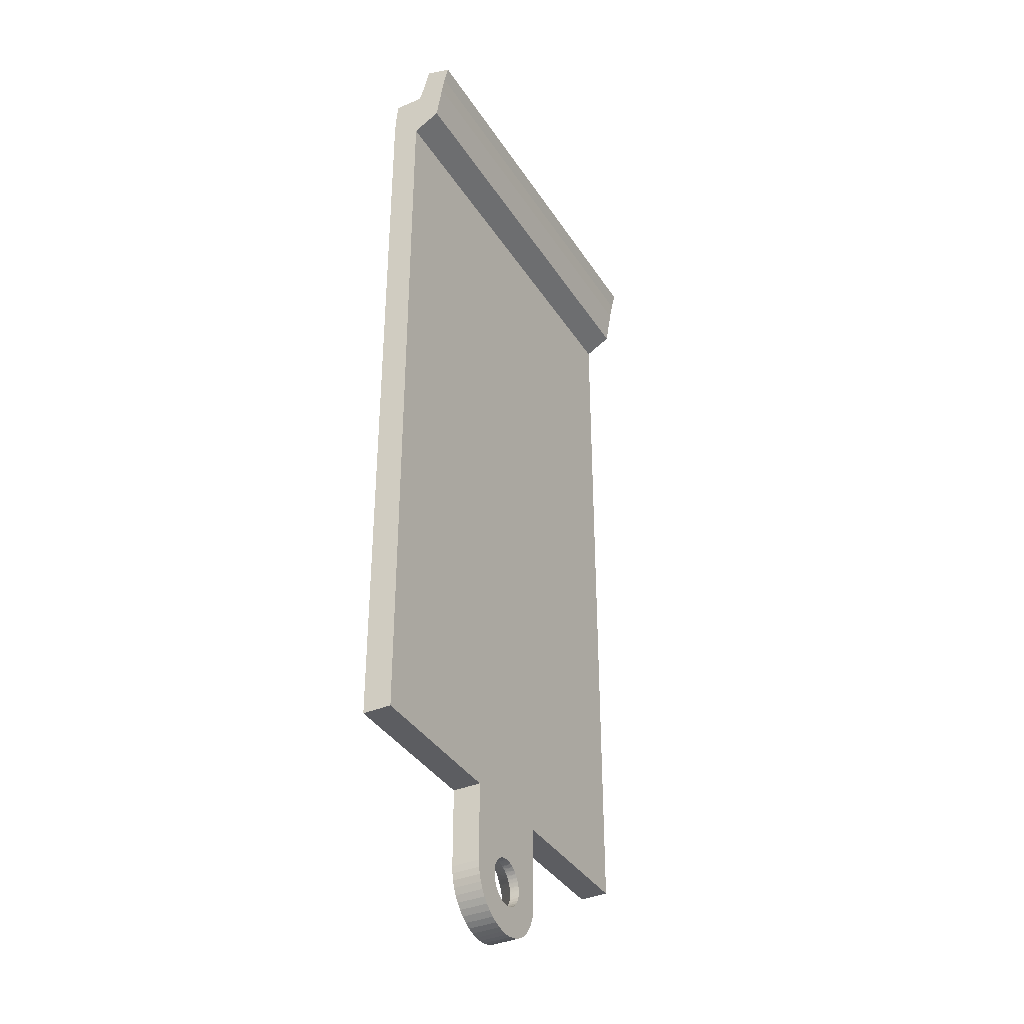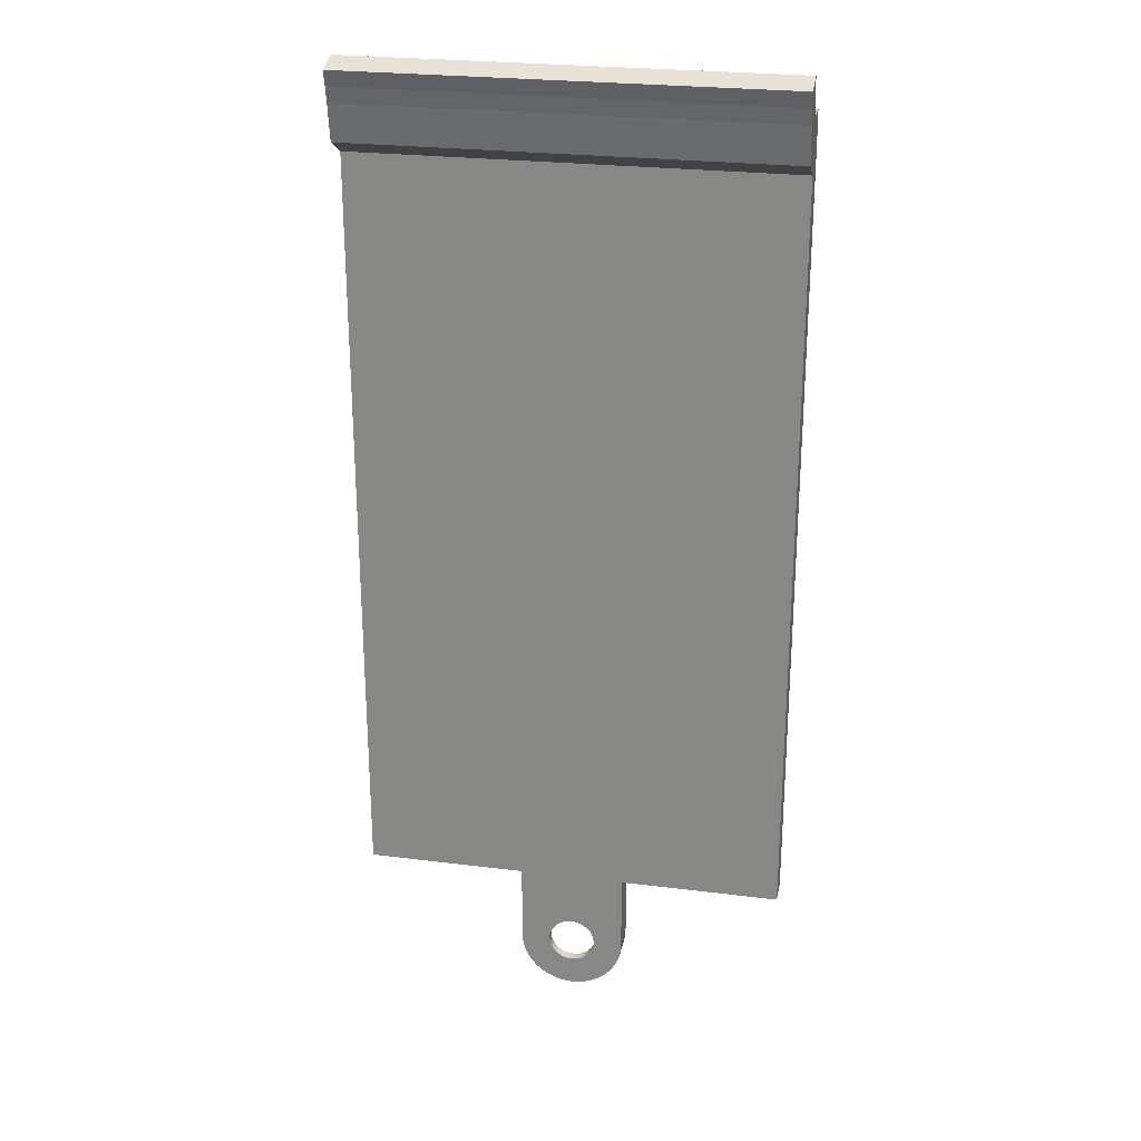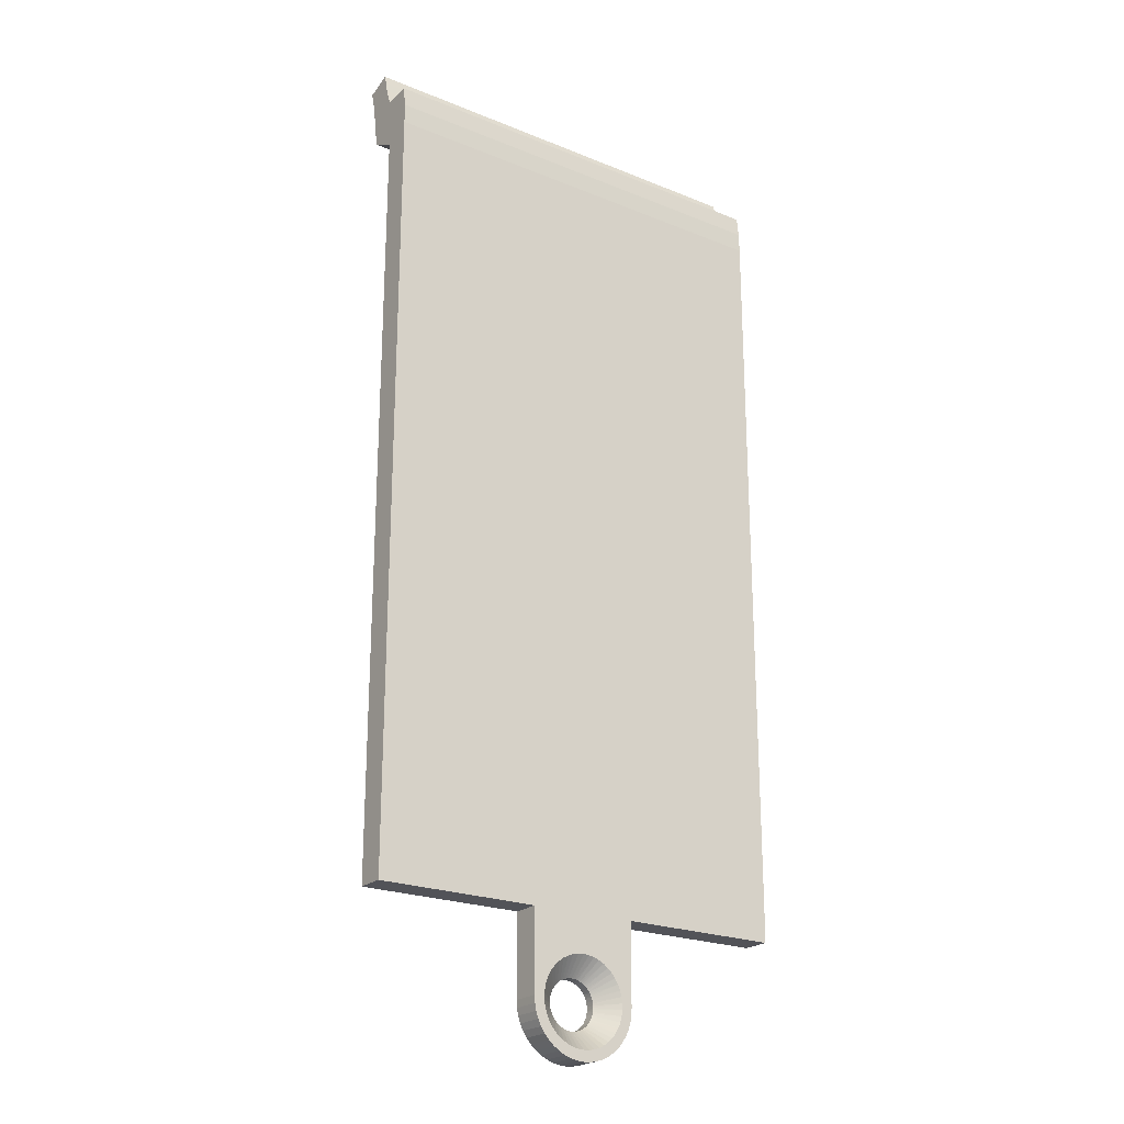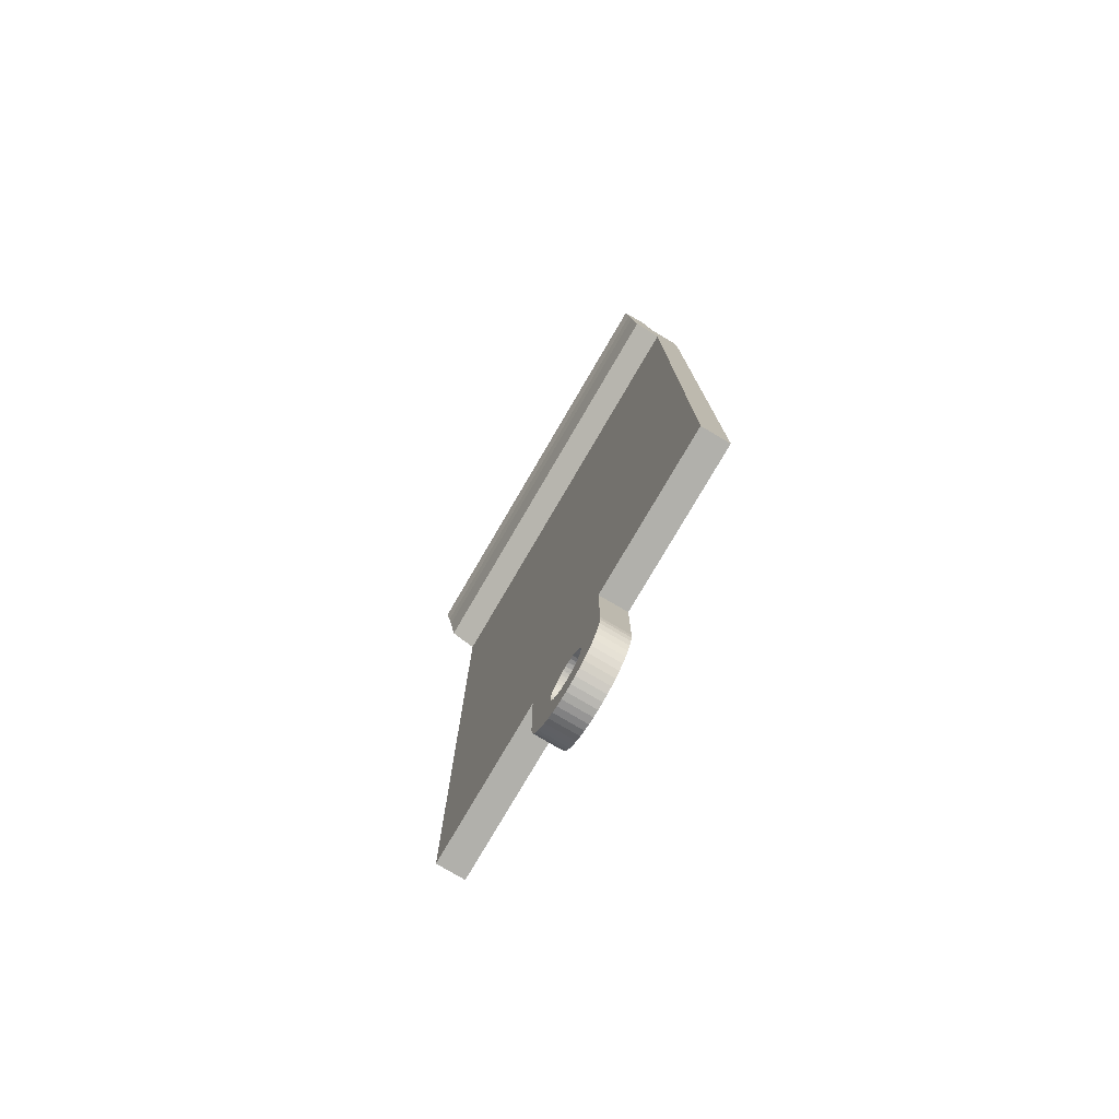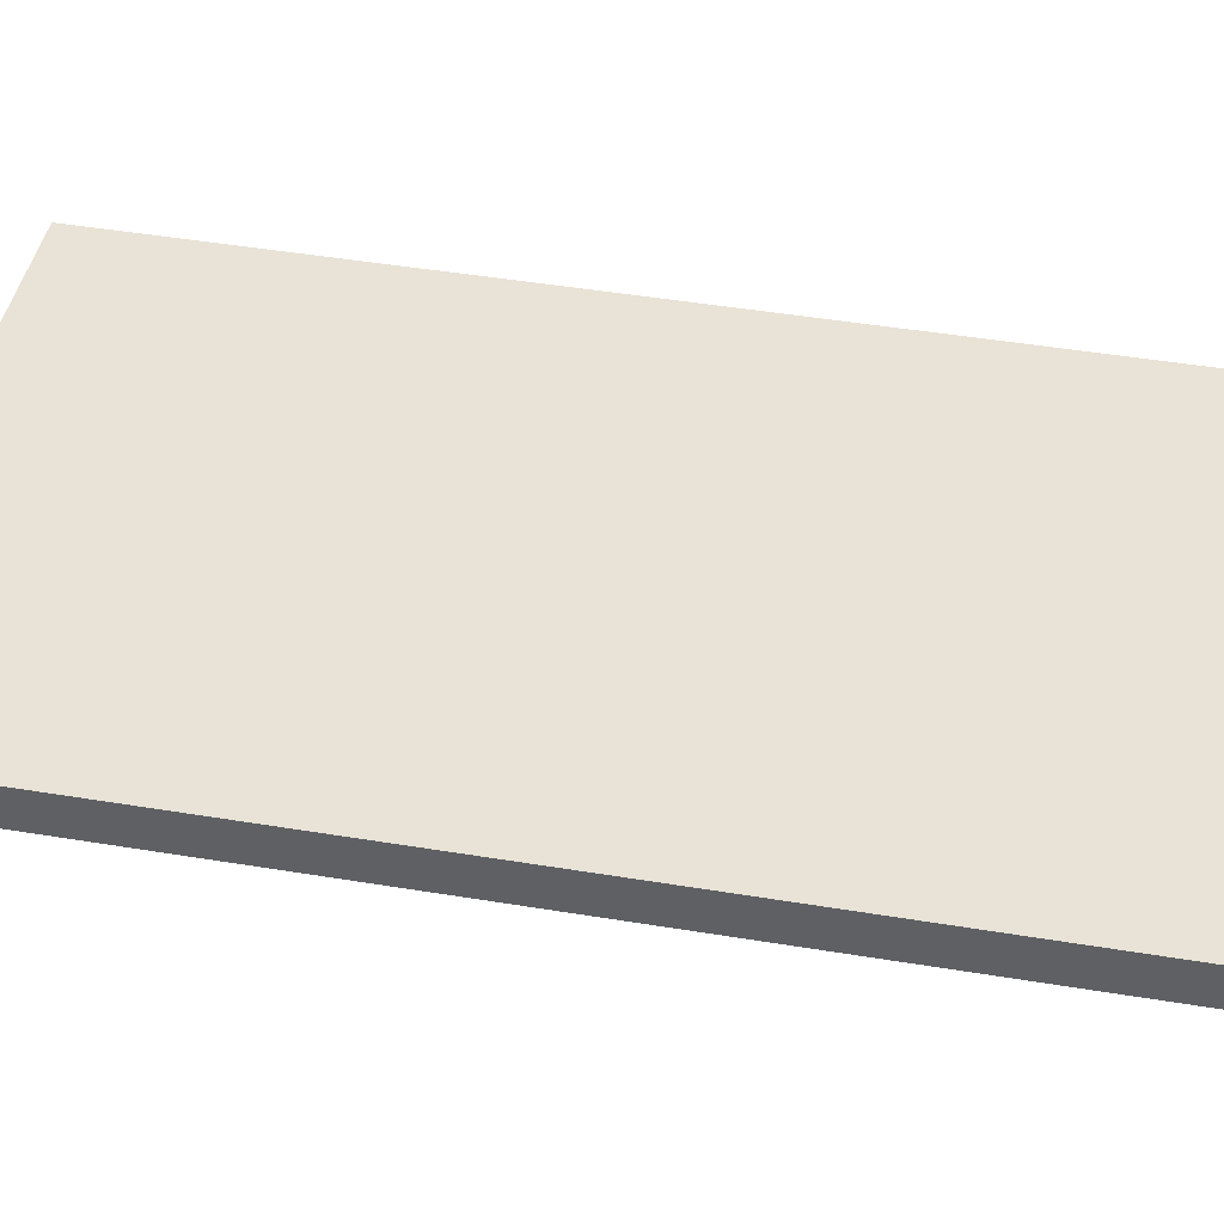
<metadata>
{"format":"obj","ext":"obj","renderer":"f3d","projection":"perspective","resolution":1024,"background":"white","views":[{"elev":-37.2,"azim":118.8,"up":"+Y"},{"elev":25.5,"azim":-168.7,"up":"+Y"},{"elev":-22.7,"azim":-34.9,"up":"+Y"},{"elev":-78.5,"azim":-120.4,"up":"+Y"},{"elev":41.7,"azim":101.6,"up":"+Z"}]}
</metadata>
<code>
v 11.3 18.53 8.21
v 11.3 -21.3 9.71
v 11.3 -21.3 8.21
v 2.8 -21.3 9.71
v -11.3 18.53 8.21
v 2.8 -21.3 8.21
v 11.3 19.13 9.71
v 11.3 19.31 6.805
v 11.3 20.22 9.673
v -11.3 19.13 9.71
v -2.8 -21.3 9.71
v -11.3 -21.3 9.71
v 11.3 21.3 8.048
v 11.3 21.3 9.563
v -11.3 20.22 9.673
v 11.3 21.25 6.487
v -11.3 21.3 8.048
v -11.3 21.3 9.563
v 11.3 22.06 6.328
v 11.3 22.25 7.719
v -11.3 22.25 7.719
v 11.3 22.85 6.118
v 11.3 22.77 7.595
v 11.3 23.27 7.453
v -11.3 22.77 7.595
v -11.3 22.85 6.118
v -11.3 23.27 7.453
v -11.3 22.06 6.328
v -11.3 19.31 6.805
v -11.3 21.25 6.487
v 2.8 -25.5 9.71
v 2.8 -25.5 8.21
v -2.8 -21.3 8.21
v -1.169 -23.58 9.71
v 2.245 -25.35 9.71
v -0.309 -23.27 9.71
v 0 -23.25 9.71
v 0.309 -23.27 9.71
v -0.607 -23.33 9.71
v -0.897 -23.44 9.71
v 2.203 -25.04 9.71
v 2.12 -24.75 9.71
v 1.998 -24.46 9.71
v 1.839 -24.2 9.71
v 1.645 -23.96 9.71
v 1.421 -23.76 9.71
v 1.169 -23.58 9.71
v 0.897 -23.44 9.71
v 0.607 -23.33 9.71
v -1.839 -24.2 9.71
v -2.8 -25.5 9.71
v -2.8 -25.5 8.21
v -2.245 -25.65 9.71
v -2.775 -25.87 9.71
v -2.775 -25.87 8.21
v -1.998 -24.46 9.71
v -2.12 -24.75 9.71
v -2.203 -25.04 9.71
v -2.245 -25.35 9.71
v -1.421 -23.76 9.71
v -1.645 -23.96 9.71
v -11.3 -21.3 8.21
v 2.245 -25.65 9.71
v 2.775 -25.87 9.71
v 2.203 -25.96 9.71
v 2.705 -26.23 9.71
v 2.775 -25.87 8.21
v 1.998 -26.54 9.71
v 2.587 -26.57 9.71
v 2.705 -26.23 8.21
v 2.12 -26.25 9.71
v 1.839 -26.8 9.71
v 2.425 -26.9 9.71
v 2.586 -26.57 8.21
v 1.645 -27.04 9.71
v 2.221 -27.2 9.71
v 2.425 -26.9 8.21
v 1.169 -27.42 9.71
v 1.98 -27.48 9.71
v 2.221 -27.2 8.21
v 1.421 -27.24 9.71
v 0.607 -27.67 9.71
v 1.704 -27.72 9.71
v 1.98 -27.48 8.21
v 0.897 -27.56 9.71
v -1.4 -27.93 9.71
v 1.4 -27.93 9.71
v 1.4 -27.93 8.21
v 0 -27.75 9.71
v 0.309 -27.73 9.71
v 1.704 -27.72 8.21
v -1.071 -28.09 9.71
v 1.071 -28.09 9.71
v 1.072 -28.09 8.21
v -0.725 -28.2 9.71
v 0.725 -28.2 9.71
v 0.725 -28.2 8.21
v -0.365 -28.28 9.71
v 0.365 -28.28 9.71
v 0.366 -28.28 8.21
v -0 -28.3 9.71
v 0 -28.3 8.21
v -0.366 -28.28 8.21
v -0.725 -28.2 8.21
v -1.072 -28.09 8.21
v -0.309 -27.73 9.71
v -1.704 -27.72 9.71
v -1.4 -27.93 8.21
v -0.897 -27.56 9.71
v -1.98 -27.48 9.71
v -1.704 -27.72 8.21
v -0.607 -27.67 9.71
v -1.421 -27.24 9.71
v -2.221 -27.2 9.71
v -1.98 -27.48 8.21
v -1.169 -27.42 9.71
v -1.645 -27.04 9.71
v -2.425 -26.9 9.71
v -2.425 -26.9 8.21
v -2.221 -27.2 8.21
v -1.839 -26.8 9.71
v -2.587 -26.57 9.71
v -2.586 -26.57 8.21
v -2.12 -26.25 9.71
v -2.705 -26.23 9.71
v -2.705 -26.23 8.21
v -1.998 -26.54 9.71
v -2.203 -25.96 9.71
v -0 -24.25 8.71
v 0.098 -24.25 8.71
v -0.196 -24.27 8.71
v -0.098 -24.25 8.71
v -0.386 -24.31 8.71
v -0.292 -24.29 8.71
v -0.568 -24.39 8.71
v -0.478 -24.34 8.71
v -0.653 -24.43 8.71
v -0.812 -24.55 8.71
v -0.735 -24.49 8.71
v -0.95 -24.69 8.71
v -0.884 -24.62 8.71
v -1.066 -24.85 8.71
v -1.011 -24.77 8.71
v -1.114 -24.93 8.71
v -1.189 -25.11 8.71
v -1.155 -25.02 8.71
v -1.235 -25.3 8.71
v -1.215 -25.21 8.71
v -1.25 -25.5 8.71
v -1.246 -25.4 8.71
v -1.246 -25.6 8.71
v -1.215 -25.79 8.71
v -1.235 -25.7 8.71
v -1.155 -25.98 8.71
v -1.189 -25.89 8.71
v -1.066 -26.15 8.71
v -1.114 -26.07 8.71
v -1.011 -26.23 8.71
v -0.884 -26.38 8.71
v -0.95 -26.31 8.71
v -0.735 -26.51 8.71
v -0.812 -26.45 8.71
v -0.568 -26.61 8.71
v -0.653 -26.57 8.71
v -0.478 -26.66 8.71
v -0.292 -26.71 8.71
v -0.386 -26.69 8.71
v -0.098 -26.75 8.71
v -0.196 -26.73 8.71
v 0 -26.75 8.71
v 0.196 -26.73 8.71
v 0.098 -26.75 8.71
v 0.386 -26.69 8.71
v 0.292 -26.71 8.71
v 0.568 -26.61 8.71
v 0.478 -26.66 8.71
v 0.653 -26.57 8.71
v 0.812 -26.45 8.71
v 0.735 -26.51 8.71
v 0.95 -26.31 8.71
v 0.884 -26.38 8.71
v 1.066 -26.15 8.71
v 1.011 -26.23 8.71
v 1.114 -26.07 8.71
v 1.189 -25.89 8.71
v 1.155 -25.98 8.71
v 1.235 -25.7 8.71
v 1.215 -25.79 8.71
v 1.25 -25.5 8.71
v 1.246 -25.6 8.71
v 1.246 -25.4 8.71
v 1.215 -25.21 8.71
v 1.235 -25.3 8.71
v 1.155 -25.02 8.71
v 1.189 -25.11 8.71
v 1.066 -24.85 8.71
v 1.114 -24.93 8.71
v 1.011 -24.77 8.71
v 0.884 -24.62 8.71
v 0.95 -24.69 8.71
v 0.735 -24.49 8.71
v 0.812 -24.55 8.71
v 0.568 -24.39 8.71
v 0.653 -24.43 8.71
v 0.478 -24.34 8.71
v 0.292 -24.29 8.71
v 0.386 -24.31 8.71
v 0.196 -24.27 8.71
v 0.209 -24.27 8.21
v -0 -24.25 8.21
v -0.209 -24.27 8.21
v 0.406 -24.32 8.21
v 0.594 -24.4 8.21
v 0.768 -24.51 8.21
v 0.919 -24.65 8.21
v 1.047 -24.82 8.21
v 1.144 -25 8.21
v 1.212 -25.19 8.21
v 1.245 -25.4 8.21
v 1.245 -25.6 8.21
v 1.212 -25.81 8.21
v 1.144 -26 8.21
v 1.047 -26.18 8.21
v 0.919 -26.35 8.21
v 0.768 -26.49 8.21
v 0.594 -26.6 8.21
v 0.406 -26.68 8.21
v 0.209 -26.73 8.21
v 0 -26.75 8.21
v -0.209 -26.73 8.21
v -0.406 -26.68 8.21
v -0.594 -26.6 8.21
v -0.768 -26.49 8.21
v -0.919 -26.35 8.21
v -1.047 -26.18 8.21
v -1.144 -26 8.21
v -1.212 -25.81 8.21
v -1.245 -25.6 8.21
v -1.245 -25.4 8.21
v -1.212 -25.19 8.21
v -1.144 -25 8.21
v -1.047 -24.82 8.21
v -0.919 -24.65 8.21
v -0.768 -24.51 8.21
v -0.594 -24.4 8.21
v -0.406 -24.32 8.21
f 1 2 3
f 4 3 2
f 5 1 3
f 4 6 3
f 5 3 6
f 1 7 2
f 4 2 7
f 8 9 7
f 10 7 9
f 1 8 7
f 11 4 7
f 12 11 7
f 10 12 7
f 13 14 9
f 15 9 14
f 16 13 9
f 8 16 9
f 15 10 9
f 17 14 13
f 18 15 14
f 17 18 14
f 19 20 13
f 21 13 20
f 16 19 13
f 21 17 13
f 22 23 20
f 21 20 23
f 19 22 20
f 22 24 23
f 25 23 24
f 25 21 23
f 26 24 22
f 27 25 24
f 26 27 24
f 26 22 19
f 28 19 16
f 28 26 19
f 29 16 8
f 30 28 16
f 29 30 16
f 5 8 1
f 5 29 8
f 31 6 4
f 32 6 31
f 33 5 6
f 32 33 6
f 34 4 11
f 35 31 4
f 36 37 4
f 38 4 37
f 39 36 4
f 40 39 4
f 34 40 4
f 41 35 4
f 42 41 4
f 43 42 4
f 44 43 4
f 45 44 4
f 46 45 4
f 47 46 4
f 48 47 4
f 49 48 4
f 38 49 4
f 50 11 51
f 52 51 11
f 53 51 54
f 55 54 51
f 56 50 51
f 57 56 51
f 58 57 51
f 59 58 51
f 53 59 51
f 55 51 52
f 33 11 12
f 60 34 11
f 61 60 11
f 50 61 11
f 52 11 33
f 62 12 10
f 33 12 62
f 29 10 15
f 5 10 29
f 62 10 5
f 63 64 31
f 32 31 64
f 35 63 31
f 65 66 64
f 67 64 66
f 63 65 64
f 32 64 67
f 68 69 66
f 70 66 69
f 71 68 66
f 65 71 66
f 67 66 70
f 72 73 69
f 74 69 73
f 68 72 69
f 70 69 74
f 75 76 73
f 77 73 76
f 72 75 73
f 74 73 77
f 78 79 76
f 80 76 79
f 81 78 76
f 75 81 76
f 77 76 80
f 82 83 79
f 84 79 83
f 85 82 79
f 78 85 79
f 80 79 84
f 86 87 83
f 88 83 87
f 89 86 83
f 90 89 83
f 82 90 83
f 91 83 88
f 84 83 91
f 92 93 87
f 94 87 93
f 86 92 87
f 88 87 94
f 95 96 93
f 97 93 96
f 92 95 93
f 94 93 97
f 98 99 96
f 100 96 99
f 95 98 96
f 97 96 100
f 98 101 99
f 100 99 101
f 102 101 98
f 100 101 102
f 103 98 95
f 102 98 103
f 104 95 92
f 103 95 104
f 105 92 86
f 104 92 105
f 106 107 86
f 108 86 107
f 89 106 86
f 105 86 108
f 109 110 107
f 111 107 110
f 112 109 107
f 106 112 107
f 108 107 111
f 113 114 110
f 115 110 114
f 116 113 110
f 109 116 110
f 111 110 115
f 117 118 114
f 119 114 118
f 113 117 114
f 120 114 119
f 115 114 120
f 121 122 118
f 123 118 122
f 117 121 118
f 119 118 123
f 124 125 122
f 126 122 125
f 127 124 122
f 121 127 122
f 123 122 126
f 128 54 125
f 55 125 54
f 124 128 125
f 126 125 55
f 128 53 54
f 129 37 36
f 130 38 37
f 130 37 129
f 131 36 39
f 132 129 36
f 132 36 131
f 133 39 40
f 134 39 133
f 131 39 134
f 135 40 34
f 136 40 135
f 133 40 136
f 137 34 60
f 135 34 137
f 138 60 61
f 139 60 138
f 137 60 139
f 140 61 50
f 141 61 140
f 138 61 141
f 142 50 56
f 143 50 142
f 140 50 143
f 144 56 57
f 142 56 144
f 145 57 58
f 146 57 145
f 144 57 146
f 147 58 59
f 148 58 147
f 145 58 148
f 149 59 53
f 150 59 149
f 147 59 150
f 151 53 128
f 149 53 151
f 152 128 124
f 153 128 152
f 151 128 153
f 154 124 127
f 155 124 154
f 152 124 155
f 156 127 121
f 157 127 156
f 154 127 157
f 158 121 117
f 156 121 158
f 159 117 113
f 160 117 159
f 158 117 160
f 161 113 116
f 162 113 161
f 159 113 162
f 163 116 109
f 164 116 163
f 161 116 164
f 165 109 112
f 163 109 165
f 166 112 106
f 167 112 166
f 165 112 167
f 168 106 89
f 169 106 168
f 166 106 169
f 170 89 90
f 168 89 170
f 171 90 82
f 172 90 171
f 170 90 172
f 173 82 85
f 174 82 173
f 171 82 174
f 175 85 78
f 176 85 175
f 173 85 176
f 177 78 81
f 175 78 177
f 178 81 75
f 179 81 178
f 177 81 179
f 180 75 72
f 181 75 180
f 178 75 181
f 182 72 68
f 183 72 182
f 180 72 183
f 184 68 71
f 182 68 184
f 185 71 65
f 186 71 185
f 184 71 186
f 187 65 63
f 188 65 187
f 185 65 188
f 189 63 35
f 190 63 189
f 187 63 190
f 191 35 41
f 189 35 191
f 192 41 42
f 193 41 192
f 191 41 193
f 194 42 43
f 195 42 194
f 192 42 195
f 196 43 44
f 197 43 196
f 194 43 197
f 198 44 45
f 196 44 198
f 199 45 46
f 200 45 199
f 198 45 200
f 201 46 47
f 202 46 201
f 199 46 202
f 203 47 48
f 204 47 203
f 201 47 204
f 205 48 49
f 203 48 205
f 206 49 38
f 207 49 206
f 205 49 207
f 208 38 130
f 206 38 208
f 30 15 18
f 29 15 30
f 30 18 17
f 28 17 21
f 30 17 28
f 28 21 25
f 26 25 27
f 28 25 26
f 33 62 5
f 33 209 210
f 129 210 209
f 33 210 211
f 131 211 210
f 132 210 129
f 132 131 210
f 33 212 209
f 206 209 212
f 130 129 209
f 208 130 209
f 206 208 209
f 33 213 212
f 205 212 213
f 207 206 212
f 205 207 212
f 32 214 213
f 204 213 214
f 32 213 33
f 203 205 213
f 204 203 213
f 32 215 214
f 202 214 215
f 201 204 214
f 202 201 214
f 32 216 215
f 200 215 216
f 199 202 215
f 200 199 215
f 32 217 216
f 196 216 217
f 198 200 216
f 196 198 216
f 32 218 217
f 194 217 218
f 197 196 217
f 194 197 217
f 32 219 218
f 192 218 219
f 195 194 218
f 192 195 218
f 32 220 219
f 191 219 220
f 193 192 219
f 191 193 219
f 67 221 220
f 187 220 221
f 32 67 220
f 189 191 220
f 190 189 220
f 187 190 220
f 67 222 221
f 185 221 222
f 188 187 221
f 185 188 221
f 70 223 222
f 184 222 223
f 67 70 222
f 186 185 222
f 184 186 222
f 70 224 223
f 183 223 224
f 182 184 223
f 183 182 223
f 74 225 224
f 181 224 225
f 70 74 224
f 180 183 224
f 181 180 224
f 74 226 225
f 179 225 226
f 178 181 225
f 179 178 225
f 77 227 226
f 175 226 227
f 74 77 226
f 177 179 226
f 175 177 226
f 77 228 227
f 173 227 228
f 176 175 227
f 173 176 227
f 77 229 228
f 171 228 229
f 174 173 228
f 171 174 228
f 123 230 229
f 170 229 230
f 119 123 229
f 77 119 229
f 172 171 229
f 170 172 229
f 123 231 230
f 166 230 231
f 168 170 230
f 169 168 230
f 166 169 230
f 123 232 231
f 165 231 232
f 167 166 231
f 165 167 231
f 123 233 232
f 164 232 233
f 163 165 232
f 164 163 232
f 126 234 233
f 162 233 234
f 123 126 233
f 161 164 233
f 162 161 233
f 126 235 234
f 160 234 235
f 159 162 234
f 160 159 234
f 55 236 235
f 156 235 236
f 126 55 235
f 158 160 235
f 156 158 235
f 55 237 236
f 154 236 237
f 157 156 236
f 154 157 236
f 52 238 237
f 152 237 238
f 55 52 237
f 155 154 237
f 152 155 237
f 52 239 238
f 151 238 239
f 153 152 238
f 151 153 238
f 33 240 239
f 147 239 240
f 52 33 239
f 149 151 239
f 150 149 239
f 147 150 239
f 33 241 240
f 145 240 241
f 148 147 240
f 145 148 240
f 33 242 241
f 144 241 242
f 146 145 241
f 144 146 241
f 33 243 242
f 143 242 243
f 142 144 242
f 143 142 242
f 33 244 243
f 141 243 244
f 140 143 243
f 141 140 243
f 33 245 244
f 139 244 245
f 138 141 244
f 139 138 244
f 33 246 245
f 135 245 246
f 137 139 245
f 135 137 245
f 33 211 246
f 133 246 211
f 136 135 246
f 133 136 246
f 134 133 211
f 131 134 211
f 80 120 119
f 77 80 119
f 84 115 120
f 80 84 120
f 91 111 115
f 84 91 115
f 88 108 111
f 91 88 111
f 94 105 108
f 88 94 108
f 97 104 105
f 94 97 105
f 100 103 104
f 97 100 104
f 100 102 103

</code>
